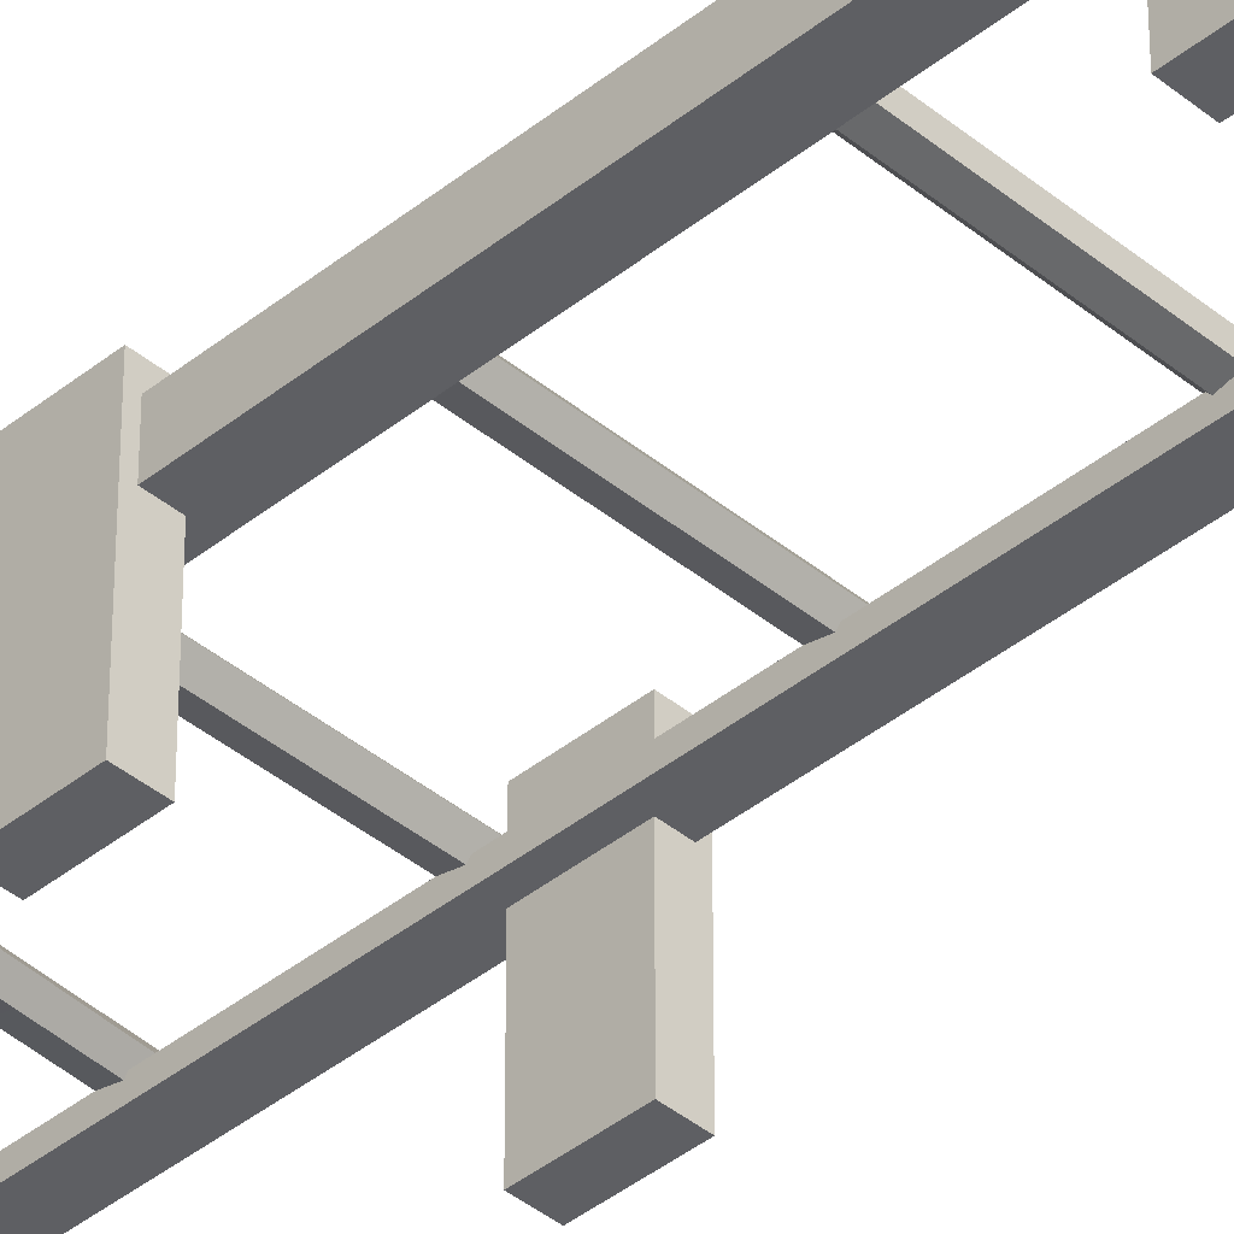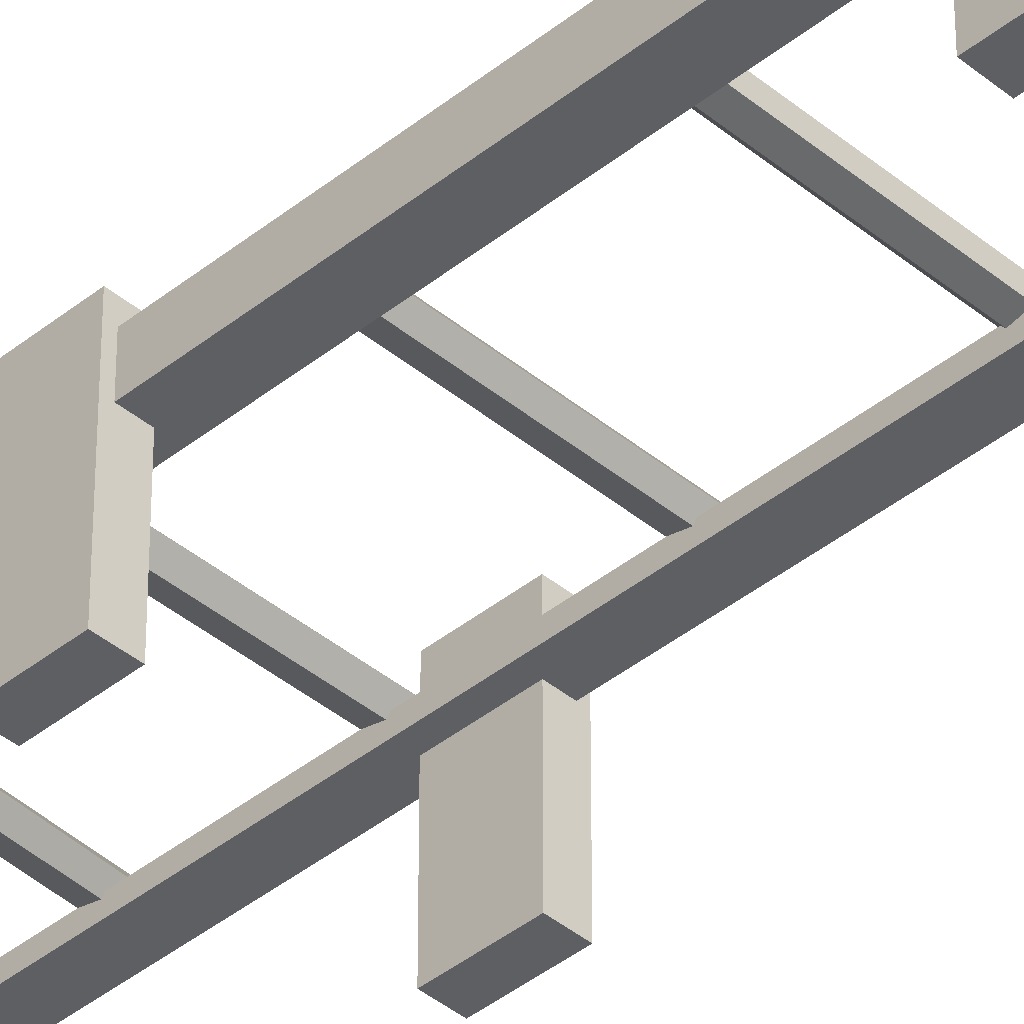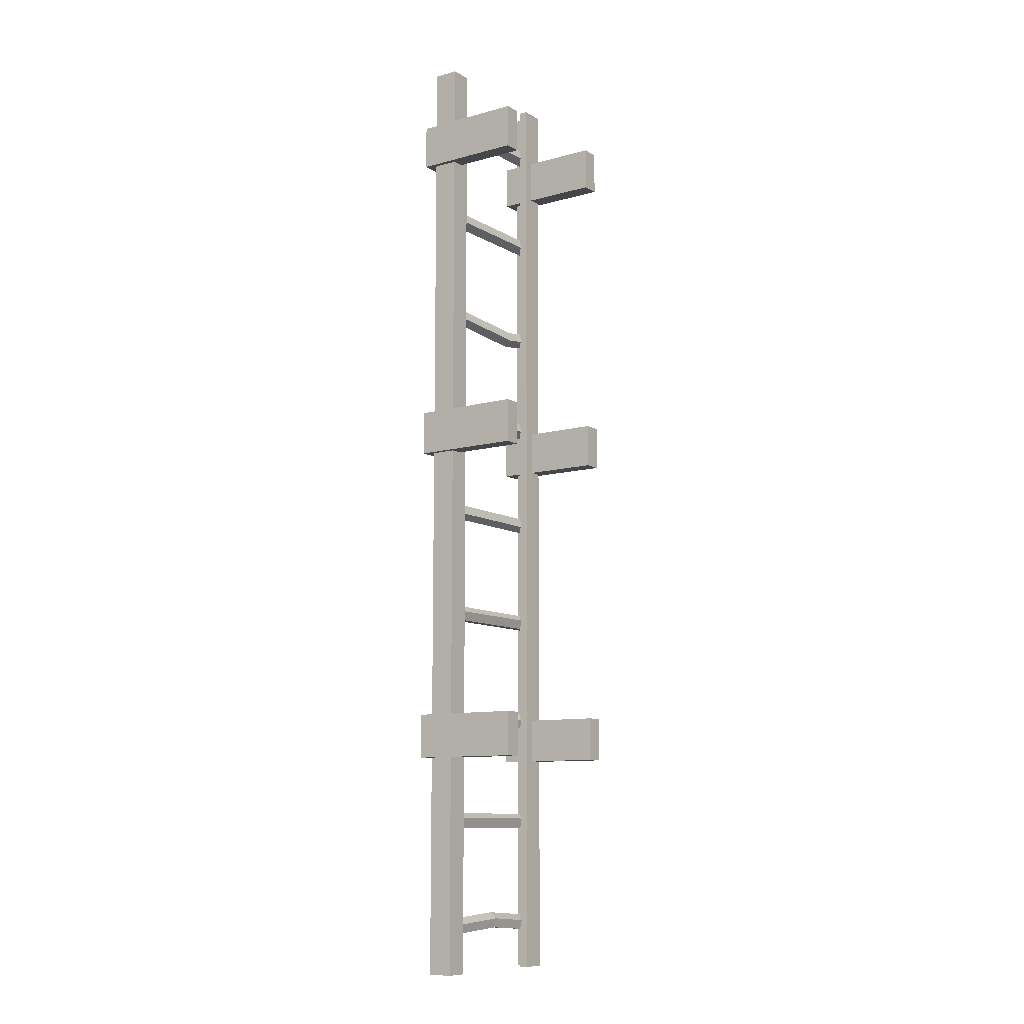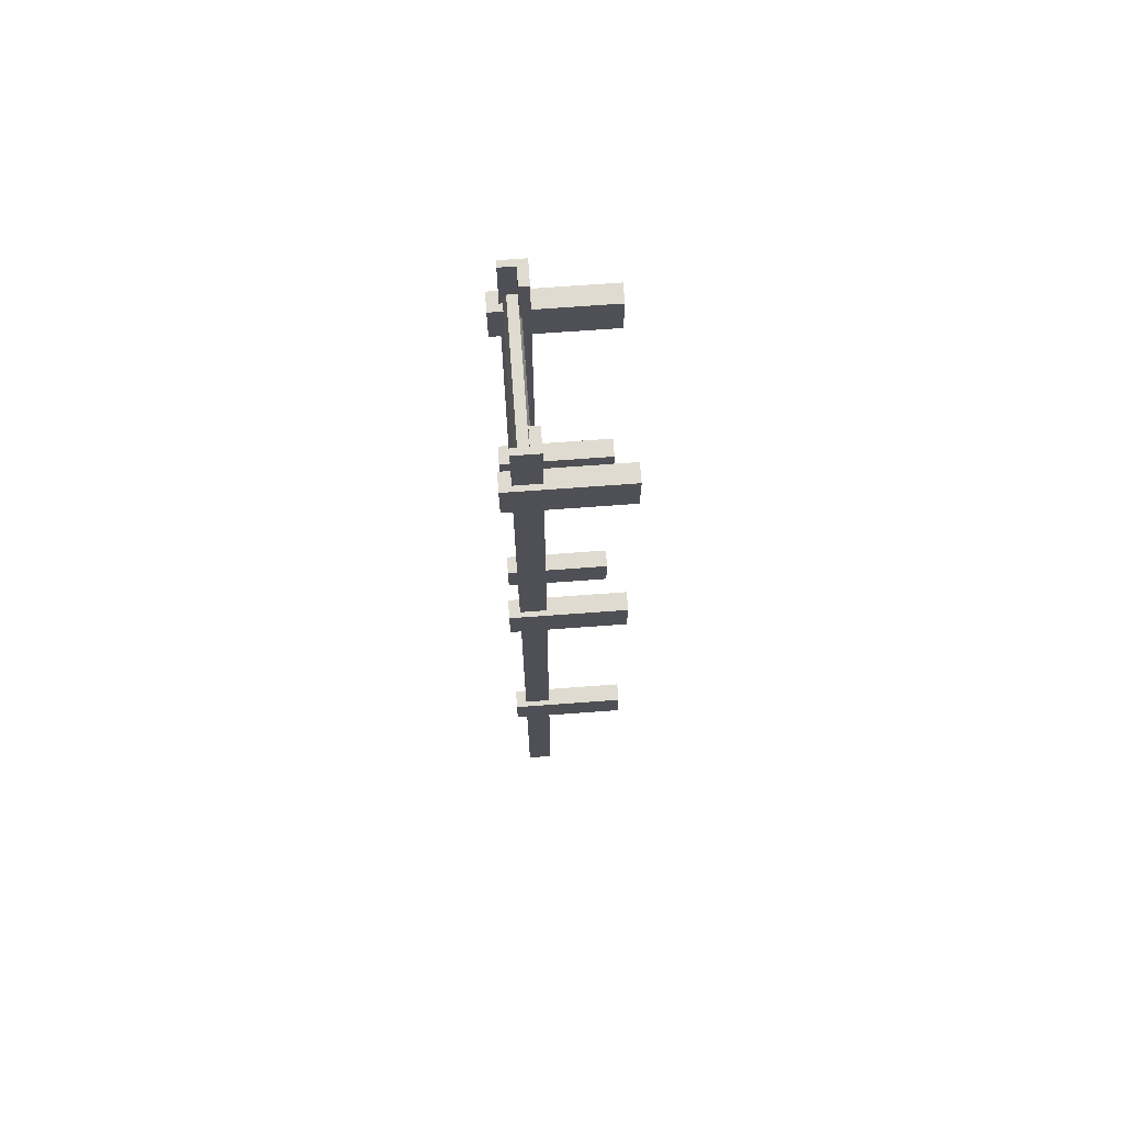
<metadata>
{"format":"obj","ext":"obj","renderer":"f3d","projection":"perspective","resolution":1024,"background":"white","views":[{"elev":-40.4,"azim":-45.3,"up":"+Z"},{"elev":-40.7,"azim":-45.4,"up":"+Z"},{"elev":-10.1,"azim":125.1,"up":"+Y"},{"elev":71.0,"azim":85.8,"up":"+Y"}]}
</metadata>
<code>
g SM_Prop_Ladder_02
v -0.2095 2.674 0.3979
v -0.267 2.674 0.3979
v -0.267 2.812 0.3979
v -0.2095 2.812 0.3979
v -0.2095 2.812 0.3979
v -0.267 2.812 0.3979
v -0.267 2.812 0.05623
v -0.2095 2.812 0.05623
v -0.2095 2.812 0.05623
v -0.267 2.812 0.05623
v -0.267 2.674 0.05623
v -0.2095 2.674 0.05623
v -0.2095 2.674 0.05623
v -0.267 2.674 0.05623
v -0.267 2.674 0.3979
v -0.2095 2.674 0.3979
v -0.267 2.674 0.3979
v -0.267 2.674 0.05623
v -0.267 2.812 0.05623
v -0.267 2.812 0.3979
v -0.2095 2.674 0.05623
v -0.2095 2.674 0.3979
v -0.2095 2.812 0.3979
v -0.2095 2.812 0.05623
v -0.2095 1.675 0.3979
v -0.267 1.675 0.3979
v -0.267 1.812 0.3979
v -0.2095 1.812 0.3979
v -0.2095 1.812 0.3979
v -0.267 1.812 0.3979
v -0.267 1.812 0.05623
v -0.2095 1.812 0.05623
v -0.2095 1.812 0.05623
v -0.267 1.812 0.05623
v -0.267 1.675 0.05623
v -0.2095 1.675 0.05623
v -0.2095 1.675 0.05623
v -0.267 1.675 0.05623
v -0.267 1.675 0.3979
v -0.2095 1.675 0.3979
v -0.267 1.675 0.3979
v -0.267 1.675 0.05623
v -0.267 1.812 0.05623
v -0.267 1.812 0.3979
v -0.2095 1.675 0.05623
v -0.2095 1.675 0.3979
v -0.2095 1.812 0.3979
v -0.2095 1.812 0.05623
v -0.2095 0.6756 0.3979
v -0.267 0.6756 0.3979
v -0.267 0.8129 0.3979
v -0.2095 0.8129 0.3979
v -0.2095 0.8129 0.3979
v -0.267 0.8129 0.3979
v -0.267 0.8129 0.05623
v -0.2095 0.8129 0.05623
v -0.2095 0.8129 0.05623
v -0.267 0.8129 0.05623
v -0.267 0.6756 0.05623
v -0.2095 0.6756 0.05623
v -0.2095 0.6756 0.05623
v -0.267 0.6756 0.05623
v -0.267 0.6756 0.3979
v -0.2095 0.6756 0.3979
v -0.267 0.6756 0.3979
v -0.267 0.6756 0.05623
v -0.267 0.8129 0.05623
v -0.267 0.8129 0.3979
v -0.2095 0.6756 0.05623
v -0.2095 0.6756 0.3979
v -0.2095 0.8129 0.3979
v -0.2095 0.8129 0.05623
v 0.212 2.674 0.3979
v 0.212 2.812 0.3979
v 0.2662 2.812 0.3979
v 0.2662 2.674 0.3979
v 0.212 2.812 0.3979
v 0.212 2.812 0.05623
v 0.2662 2.812 0.05623
v 0.2662 2.812 0.3979
v 0.212 2.812 0.05623
v 0.212 2.674 0.05623
v 0.2662 2.674 0.05623
v 0.2662 2.812 0.05623
v 0.212 2.674 0.05623
v 0.212 2.674 0.3979
v 0.2662 2.674 0.3979
v 0.2662 2.674 0.05623
v 0.2662 2.674 0.3979
v 0.2662 2.812 0.3979
v 0.2662 2.812 0.05623
v 0.2662 2.674 0.05623
v 0.212 2.674 0.05623
v 0.212 2.812 0.05623
v 0.212 2.812 0.3979
v 0.212 2.674 0.3979
v 0.212 1.675 0.3979
v 0.212 1.812 0.3979
v 0.2662 1.812 0.3979
v 0.2662 1.675 0.3979
v 0.212 1.812 0.3979
v 0.212 1.812 0.05623
v 0.2662 1.812 0.05623
v 0.2662 1.812 0.3979
v 0.212 1.812 0.05623
v 0.212 1.675 0.05623
v 0.2662 1.675 0.05623
v 0.2662 1.812 0.05623
v 0.212 1.675 0.05623
v 0.212 1.675 0.3979
v 0.2662 1.675 0.3979
v 0.2662 1.675 0.05623
v 0.2662 1.675 0.3979
v 0.2662 1.812 0.3979
v 0.2662 1.812 0.05623
v 0.2662 1.675 0.05623
v 0.212 1.675 0.05623
v 0.212 1.812 0.05623
v 0.212 1.812 0.3979
v 0.212 1.675 0.3979
v 0.212 0.6756 0.3979
v 0.212 0.8129 0.3979
v 0.2662 0.8129 0.3979
v 0.2662 0.6756 0.3979
v 0.212 0.8129 0.3979
v 0.212 0.8129 0.05623
v 0.2662 0.8129 0.05623
v 0.2662 0.8129 0.3979
v 0.212 0.8129 0.05623
v 0.212 0.6756 0.05623
v 0.2662 0.6756 0.05623
v 0.2662 0.8129 0.05623
v 0.212 0.6756 0.05623
v 0.212 0.6756 0.3979
v 0.2662 0.6756 0.3979
v 0.2662 0.6756 0.05623
v 0.2662 0.6756 0.3979
v 0.2662 0.8129 0.3979
v 0.2662 0.8129 0.05623
v 0.2662 0.6756 0.05623
v 0.212 0.6756 0.05623
v 0.212 0.8129 0.05623
v 0.212 0.8129 0.3979
v 0.212 0.6756 0.3979
v 0.2343 2.828 0.3117
v 0.2343 2.856 0.318
v -0.235 2.856 0.318
v -0.235 2.828 0.3117
v 0.2343 2.856 0.318
v 0.2343 2.856 0.3468
v -0.235 2.856 0.3468
v -0.235 2.856 0.318
v 0.2343 2.856 0.3468
v 0.2343 2.828 0.3564
v -0.235 2.828 0.3564
v -0.235 2.856 0.3468
v 0.2343 2.828 0.3564
v 0.2343 2.808 0.334
v -0.235 2.808 0.334
v -0.235 2.828 0.3564
v 0.2343 2.808 0.334
v 0.2343 2.828 0.3117
v -0.235 2.828 0.3117
v -0.235 2.808 0.334
v 0.2343 2.492 0.3117
v 0.2343 2.521 0.318
v -0.235 2.521 0.318
v -0.235 2.492 0.3117
v 0.2343 2.521 0.318
v 0.2343 2.521 0.3468
v -0.235 2.521 0.3468
v -0.235 2.521 0.318
v 0.2343 2.521 0.3468
v 0.2343 2.492 0.3564
v -0.235 2.492 0.3564
v -0.235 2.521 0.3468
v 0.2343 2.492 0.3564
v 0.2343 2.473 0.334
v -0.235 2.473 0.334
v -0.235 2.492 0.3564
v 0.2343 2.473 0.334
v 0.2343 2.492 0.3117
v -0.235 2.492 0.3117
v -0.235 2.473 0.334
v -0.1169 2.163 0.318
v -0.235 2.183 0.318
v -0.235 2.154 0.3117
v -0.1169 2.135 0.3117
v 0.2343 2.154 0.3117
v 0.2343 2.183 0.318
v -0.1169 2.163 0.3468
v -0.235 2.183 0.3468
v -0.235 2.183 0.318
v -0.1169 2.163 0.318
v -0.1169 2.135 0.3564
v -0.235 2.154 0.3564
v -0.235 2.183 0.3468
v -0.1169 2.163 0.3468
v 0.2343 2.183 0.3468
v 0.2343 2.154 0.3564
v -0.1169 2.116 0.334
v -0.235 2.138 0.334
v -0.235 2.154 0.3564
v -0.1169 2.135 0.3564
v -0.1169 2.135 0.3117
v -0.235 2.154 0.3117
v -0.235 2.138 0.334
v -0.1169 2.116 0.334
v 0.2343 1.819 0.3117
v 0.2343 1.847 0.318
v -0.235 1.847 0.318
v -0.235 1.819 0.3117
v 0.2343 1.847 0.318
v 0.2343 1.847 0.3468
v -0.235 1.847 0.3468
v -0.235 1.847 0.318
v 0.2343 1.847 0.3468
v 0.2343 1.819 0.3564
v -0.235 1.819 0.3564
v -0.235 1.847 0.3468
v 0.2343 1.819 0.3564
v 0.2343 1.8 0.334
v -0.235 1.8 0.334
v -0.235 1.819 0.3564
v 0.2343 1.8 0.334
v 0.2343 1.819 0.3117
v -0.235 1.819 0.3117
v -0.235 1.8 0.334
v 0.2343 1.48 0.3117
v 0.2343 1.509 0.318
v -0.235 1.509 0.318
v -0.235 1.48 0.3117
v 0.2343 1.509 0.318
v 0.2343 1.509 0.3468
v -0.235 1.509 0.3468
v -0.235 1.509 0.318
v 0.2343 1.509 0.3468
v 0.2343 1.48 0.3564
v -0.235 1.48 0.3564
v -0.235 1.509 0.3468
v 0.2343 1.48 0.3564
v 0.2343 1.464 0.334
v -0.235 1.464 0.334
v -0.235 1.48 0.3564
v 0.2343 1.464 0.334
v 0.2343 1.48 0.3117
v -0.235 1.48 0.3117
v -0.235 1.464 0.334
v -0.03069 0.1616 0.3117
v -0.235 0.1456 0.3117
v -0.235 0.1169 0.318
v -0.03069 0.1329 0.318
v 0.2343 0.1456 0.3117
v 0.2343 0.1169 0.318
v -0.03069 0.1329 0.318
v -0.235 0.1169 0.318
v -0.235 0.1169 0.3468
v -0.03069 0.1329 0.3468
v -0.03069 0.1329 0.3468
v -0.235 0.1169 0.3468
v -0.235 0.1456 0.3564
v -0.03069 0.1616 0.3564
v 0.2343 0.1169 0.3468
v 0.2343 0.1456 0.3564
v -0.03069 0.1616 0.3564
v -0.235 0.1456 0.3564
v -0.235 0.1648 0.334
v -0.03069 0.1807 0.334
v -0.03069 0.1807 0.334
v -0.235 0.1648 0.334
v -0.235 0.1456 0.3117
v -0.03069 0.1616 0.3117
v 0.2343 0.4841 0.3117
v -0.235 0.4841 0.3117
v -0.235 0.4521 0.318
v 0.2343 0.4521 0.318
v 0.2343 0.4521 0.318
v -0.235 0.4521 0.318
v -0.235 0.4521 0.3468
v 0.2343 0.4521 0.3468
v 0.2343 0.4521 0.3468
v -0.235 0.4521 0.3468
v -0.235 0.4841 0.3564
v 0.2343 0.4841 0.3564
v 0.2343 0.4841 0.3564
v -0.235 0.4841 0.3564
v -0.235 0.5 0.334
v 0.2343 0.5 0.334
v 0.2343 0.5 0.334
v -0.235 0.5 0.334
v -0.235 0.4841 0.3117
v 0.2343 0.4841 0.3117
v 0.09064 0.8002 0.3117
v -0.235 0.8193 0.3117
v -0.235 0.7906 0.318
v 0.09064 0.7714 0.318
v 0.2343 0.8193 0.3117
v 0.2343 0.7906 0.318
v 0.09064 0.7714 0.318
v -0.235 0.7906 0.318
v -0.235 0.7906 0.3468
v 0.09064 0.7714 0.3468
v 0.09064 0.7714 0.3468
v -0.235 0.7906 0.3468
v -0.235 0.8193 0.3564
v 0.09064 0.8002 0.3564
v 0.2343 0.7906 0.3468
v 0.2343 0.8193 0.3564
v 0.09064 0.8002 0.3564
v -0.235 0.8193 0.3564
v -0.235 0.8385 0.334
v 0.09064 0.8161 0.334
v 0.09064 0.8161 0.334
v -0.235 0.8385 0.334
v -0.235 0.8193 0.3117
v 0.09064 0.8002 0.3117
v 0.2343 1.155 0.3117
v -0.235 1.155 0.3117
v -0.235 1.126 0.318
v 0.2343 1.126 0.318
v 0.2343 1.126 0.318
v -0.235 1.126 0.318
v -0.235 1.126 0.3468
v 0.2343 1.126 0.3468
v 0.2343 1.126 0.3468
v -0.235 1.126 0.3468
v -0.235 1.155 0.3564
v 0.2343 1.155 0.3564
v 0.2343 1.155 0.3564
v -0.235 1.155 0.3564
v -0.235 1.174 0.334
v 0.2343 1.174 0.334
v 0.2343 1.174 0.334
v -0.235 1.174 0.334
v -0.235 1.155 0.3117
v 0.2343 1.155 0.3117
v 0.2343 0.7906 0.318
v 0.09064 0.7714 0.318
v 0.09064 0.7714 0.3468
v 0.2343 0.7906 0.3468
v 0.2343 0.8193 0.3564
v 0.09064 0.8002 0.3564
v 0.09064 0.8161 0.334
v 0.2343 0.8385 0.334
v 0.2343 0.8385 0.334
v 0.09064 0.8161 0.334
v 0.09064 0.8002 0.3117
v 0.2343 0.8193 0.3117
v 0.2343 2.138 0.334
v 0.2343 2.154 0.3117
v -0.1169 2.135 0.3117
v -0.1169 2.116 0.334
v 0.2343 2.154 0.3564
v 0.2343 2.138 0.334
v -0.1169 2.116 0.334
v -0.1169 2.135 0.3564
v 0.2343 2.183 0.318
v 0.2343 2.183 0.3468
v -0.1169 2.163 0.3468
v -0.1169 2.163 0.318
v 0.2343 0.1169 0.318
v -0.03069 0.1329 0.318
v -0.03069 0.1329 0.3468
v 0.2343 0.1169 0.3468
v 0.2343 0.1456 0.3564
v -0.03069 0.1616 0.3564
v -0.03069 0.1807 0.334
v 0.2343 0.1648 0.334
v 0.2343 0.1648 0.334
v -0.03069 0.1807 0.334
v -0.03069 0.1616 0.3117
v 0.2343 0.1456 0.3117
v 0.2311 3 0.3659
v 0.2311 -0.001241 0.3659
v 0.2311 -0.001241 0.318
v 0.2311 3 0.318
v 0.2503 3 0.2893
v 0.18 3 0.318
v 0.18 3 0.2893
v 0.2311 3 0.318
v 0.2503 3 0.3659
v 0.2311 3 0.3659
v 0.2503 -0.001241 0.2893
v 0.2503 3 0.2893
v 0.18 3 0.2893
v 0.18 -0.001241 0.2893
v 0.18 -0.001241 0.318
v 0.2503 -0.001241 0.2893
v 0.18 -0.001241 0.2893
v 0.2311 -0.001241 0.318
v 0.2311 -0.001241 0.3659
v 0.2503 -0.001241 0.3659
v 0.18 3 0.318
v 0.18 -0.001241 0.318
v 0.18 -0.001241 0.2893
v 0.18 3 0.2893
v 0.2503 -0.001241 0.3659
v 0.2311 -0.001241 0.3659
v 0.2311 3 0.3659
v 0.2503 3 0.3659
v 0.2311 -0.001241 0.318
v 0.18 -0.001241 0.318
v 0.18 3 0.318
v 0.2311 3 0.318
v 0.2503 3 0.2893
v 0.2503 -0.001241 0.2893
v 0.2503 -0.001241 0.3659
v 0.2503 3 0.3659
v -0.2318 3 0.3659
v -0.2318 3 0.318
v -0.2318 -0.001241 0.318
v -0.2318 -0.001241 0.3659
v -0.251 3 0.2893
v -0.1776 3 0.2893
v -0.1776 3 0.318
v -0.2318 3 0.318
v -0.251 3 0.3659
v -0.2318 3 0.3659
v -0.251 -0.001241 0.2893
v -0.1776 -0.001241 0.2893
v -0.1776 3 0.2893
v -0.251 3 0.2893
v -0.1776 -0.001241 0.318
v -0.1776 -0.001241 0.2893
v -0.251 -0.001241 0.2893
v -0.2318 -0.001241 0.318
v -0.2318 -0.001241 0.3659
v -0.251 -0.001241 0.3659
v -0.1776 3 0.318
v -0.1776 3 0.2893
v -0.1776 -0.001241 0.2893
v -0.1776 -0.001241 0.318
v -0.251 -0.001241 0.3659
v -0.251 3 0.3659
v -0.2318 3 0.3659
v -0.2318 -0.001241 0.3659
v -0.2318 -0.001241 0.318
v -0.2318 3 0.318
v -0.1776 3 0.318
v -0.1776 -0.001241 0.318
v -0.251 3 0.2893
v -0.251 3 0.3659
v -0.251 -0.001241 0.3659
v -0.251 -0.001241 0.2893
g SM_Prop_Ladder_02_0
f 3 2 1
f 4 3 1
f 7 6 5
f 8 7 5
f 11 10 9
f 12 11 9
f 15 14 13
f 16 15 13
f 19 18 17
f 20 19 17
f 23 22 21
f 24 23 21
f 27 26 25
f 28 27 25
f 31 30 29
f 32 31 29
f 35 34 33
f 36 35 33
f 39 38 37
f 40 39 37
f 43 42 41
f 44 43 41
f 47 46 45
f 48 47 45
f 51 50 49
f 52 51 49
f 55 54 53
f 56 55 53
f 59 58 57
f 60 59 57
f 63 62 61
f 64 63 61
f 67 66 65
f 68 67 65
f 71 70 69
f 72 71 69
f 75 74 73
f 76 75 73
f 79 78 77
f 80 79 77
f 83 82 81
f 84 83 81
f 87 86 85
f 88 87 85
f 91 90 89
f 92 91 89
f 95 94 93
f 96 95 93
f 99 98 97
f 100 99 97
f 103 102 101
f 104 103 101
f 107 106 105
f 108 107 105
f 111 110 109
f 112 111 109
f 115 114 113
f 116 115 113
f 119 118 117
f 120 119 117
f 123 122 121
f 124 123 121
f 127 126 125
f 128 127 125
f 131 130 129
f 132 131 129
f 135 134 133
f 136 135 133
f 139 138 137
f 140 139 137
f 143 142 141
f 144 143 141
f 147 146 145
f 148 147 145
f 151 150 149
f 152 151 149
f 155 154 153
f 156 155 153
f 159 158 157
f 160 159 157
f 163 162 161
f 164 163 161
f 167 166 165
f 168 167 165
f 171 170 169
f 172 171 169
f 175 174 173
f 176 175 173
f 179 178 177
f 180 179 177
f 183 182 181
f 184 183 181
f 187 186 185
f 188 187 185
f 188 185 189
f 185 190 189
f 193 192 191
f 194 193 191
f 197 196 195
f 198 197 195
f 198 195 199
f 195 200 199
f 203 202 201
f 204 203 201
f 207 206 205
f 208 207 205
f 211 210 209
f 212 211 209
f 215 214 213
f 216 215 213
f 219 218 217
f 220 219 217
f 223 222 221
f 224 223 221
f 227 226 225
f 228 227 225
f 231 230 229
f 232 231 229
f 235 234 233
f 236 235 233
f 239 238 237
f 240 239 237
f 243 242 241
f 244 243 241
f 247 246 245
f 248 247 245
f 251 250 249
f 252 251 249
f 252 249 253
f 254 252 253
f 257 256 255
f 258 257 255
f 261 260 259
f 262 261 259
f 262 259 263
f 264 262 263
f 267 266 265
f 268 267 265
f 271 270 269
f 272 271 269
f 275 274 273
f 276 275 273
f 279 278 277
f 280 279 277
f 283 282 281
f 284 283 281
f 287 286 285
f 288 287 285
f 291 290 289
f 292 291 289
f 295 294 293
f 296 295 293
f 296 293 297
f 298 296 297
f 301 300 299
f 302 301 299
f 305 304 303
f 306 305 303
f 306 303 307
f 308 306 307
f 311 310 309
f 312 311 309
f 315 314 313
f 316 315 313
f 319 318 317
f 320 319 317
f 323 322 321
f 324 323 321
f 327 326 325
f 328 327 325
f 331 330 329
f 332 331 329
f 335 334 333
f 336 335 333
f 339 338 337
f 340 339 337
f 343 342 341
f 344 343 341
f 347 346 345
f 348 347 345
f 351 350 349
f 352 351 349
f 355 354 353
f 356 355 353
f 359 358 357
f 360 359 357
f 363 362 361
f 364 363 361
f 367 366 365
f 368 367 365
f 371 370 369
f 372 371 369
f 375 374 373
f 376 375 373
f 379 378 377
f 378 380 377
f 377 380 381
f 380 382 381
f 385 384 383
f 386 385 383
f 389 388 387
f 388 390 387
f 391 390 388
f 392 391 388
f 395 394 393
f 396 395 393
f 399 398 397
f 400 399 397
f 403 402 401
f 404 403 401
f 407 406 405
f 408 407 405
f 411 410 409
f 412 411 409
f 415 414 413
f 416 415 413
f 416 413 417
f 418 416 417
f 421 420 419
f 422 421 419
f 425 424 423
f 426 425 423
f 426 427 425
f 427 428 425
f 431 430 429
f 432 431 429
f 435 434 433
f 436 435 433
f 439 438 437
f 440 439 437
f 443 442 441
f 444 443 441

</code>
